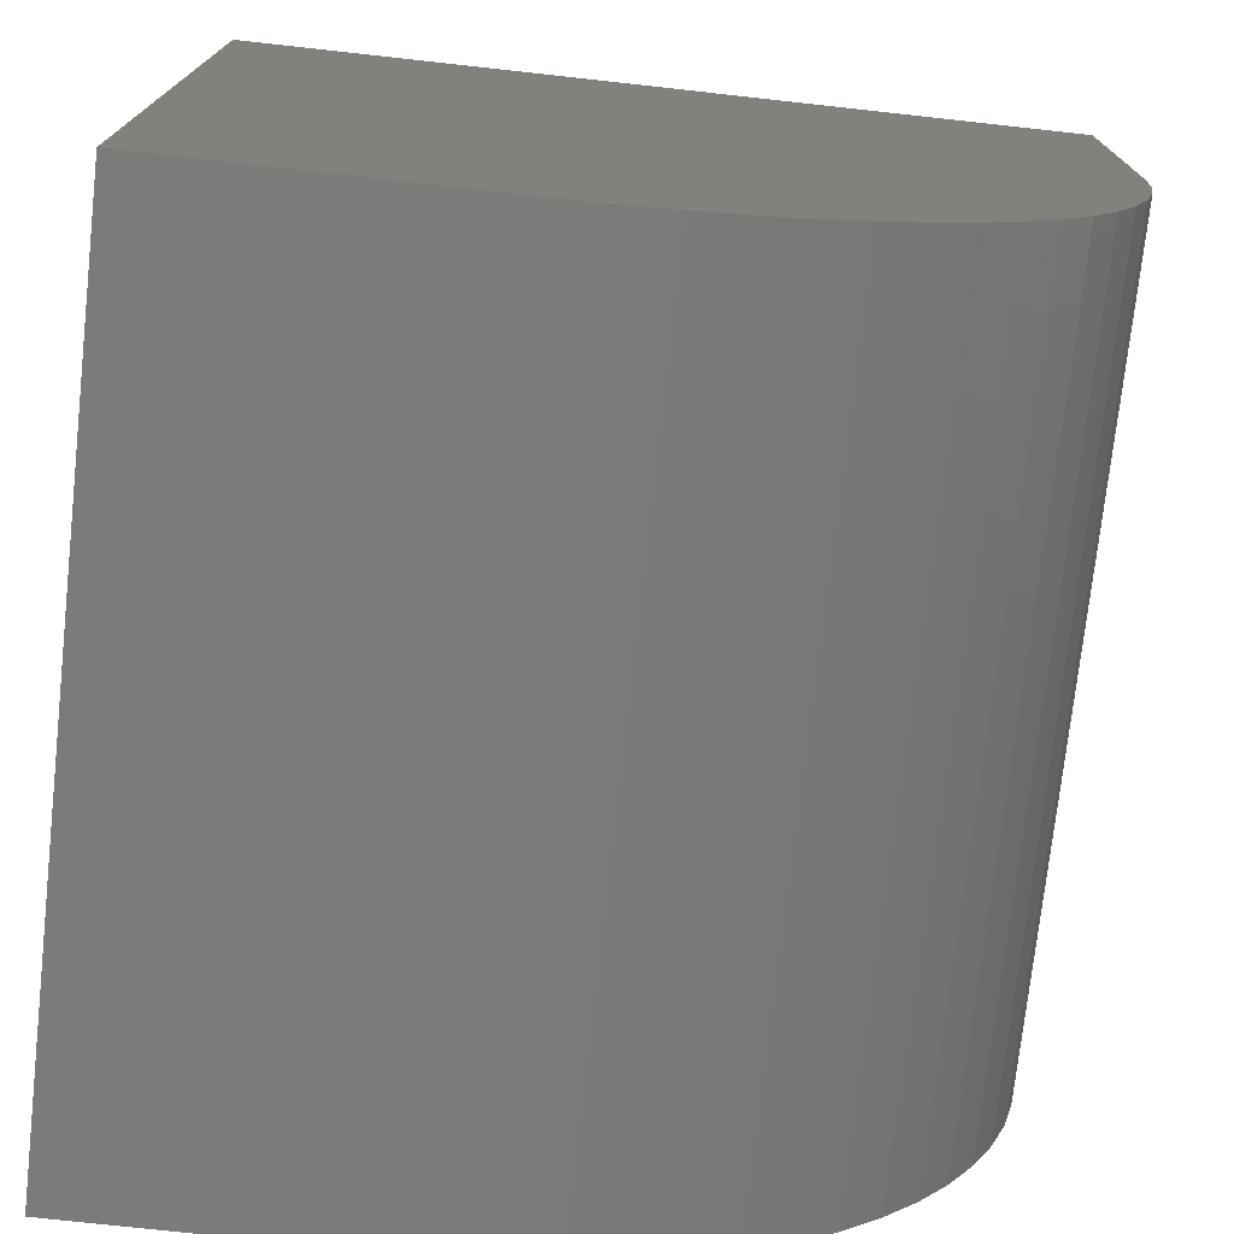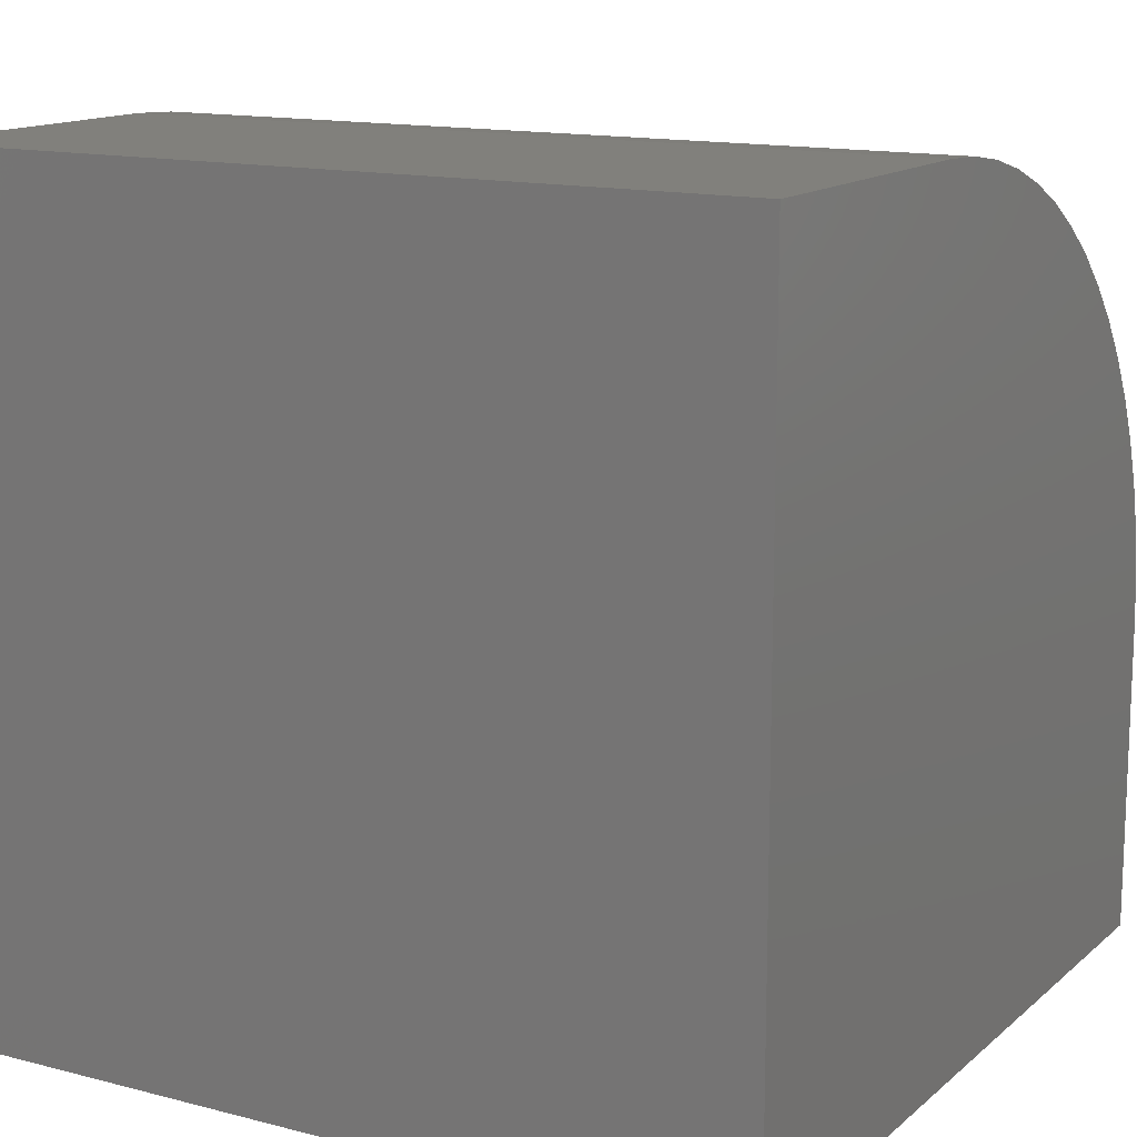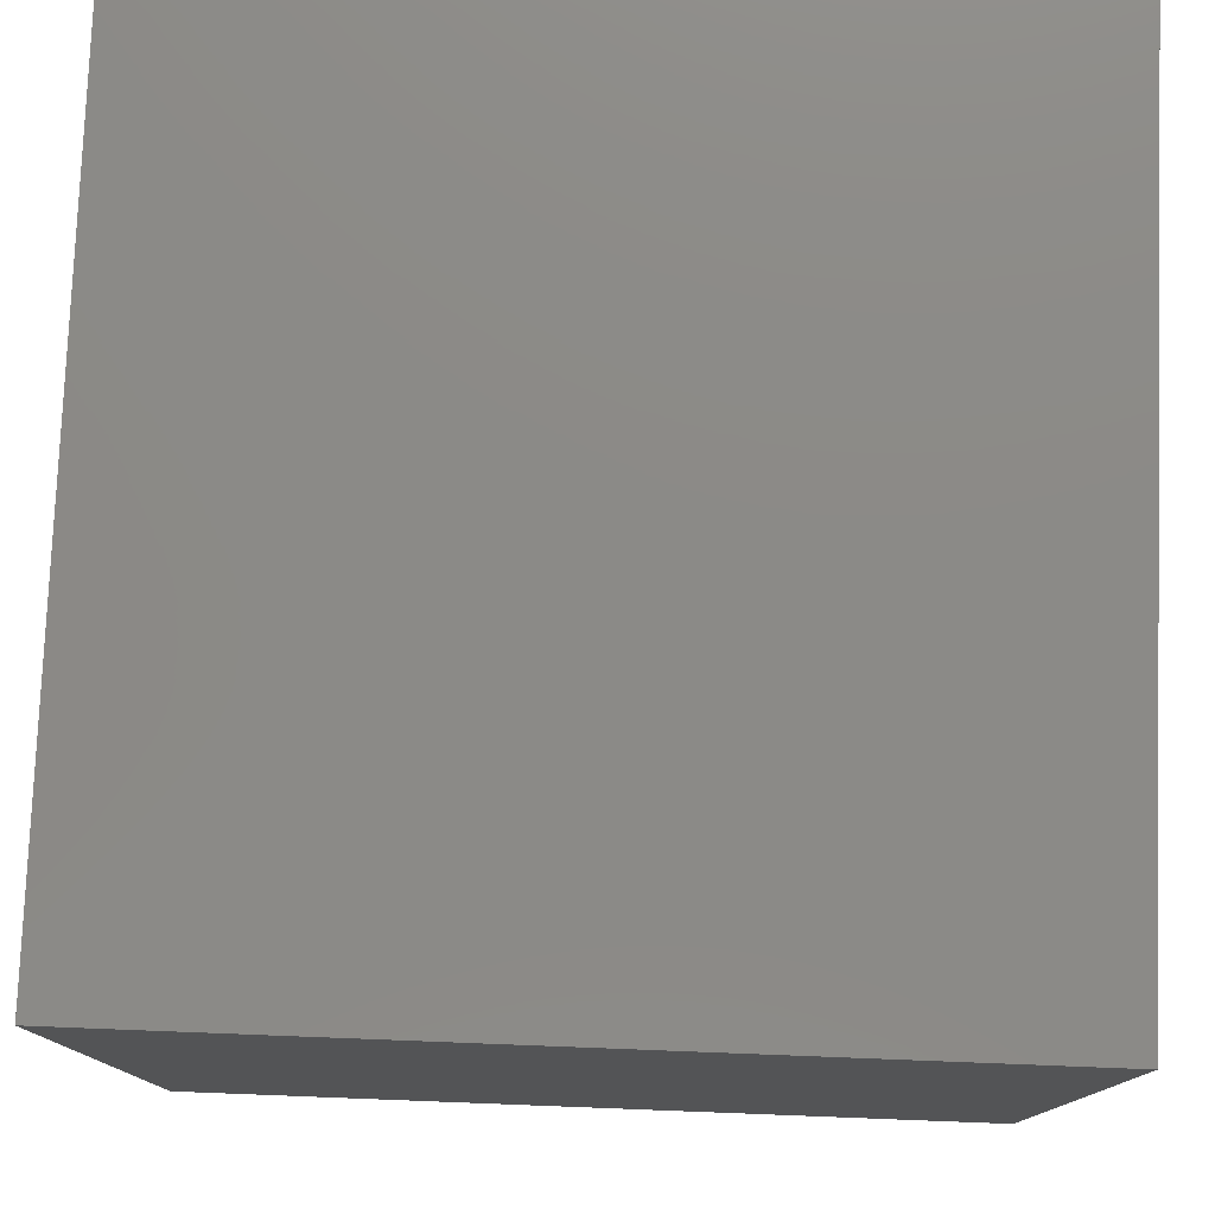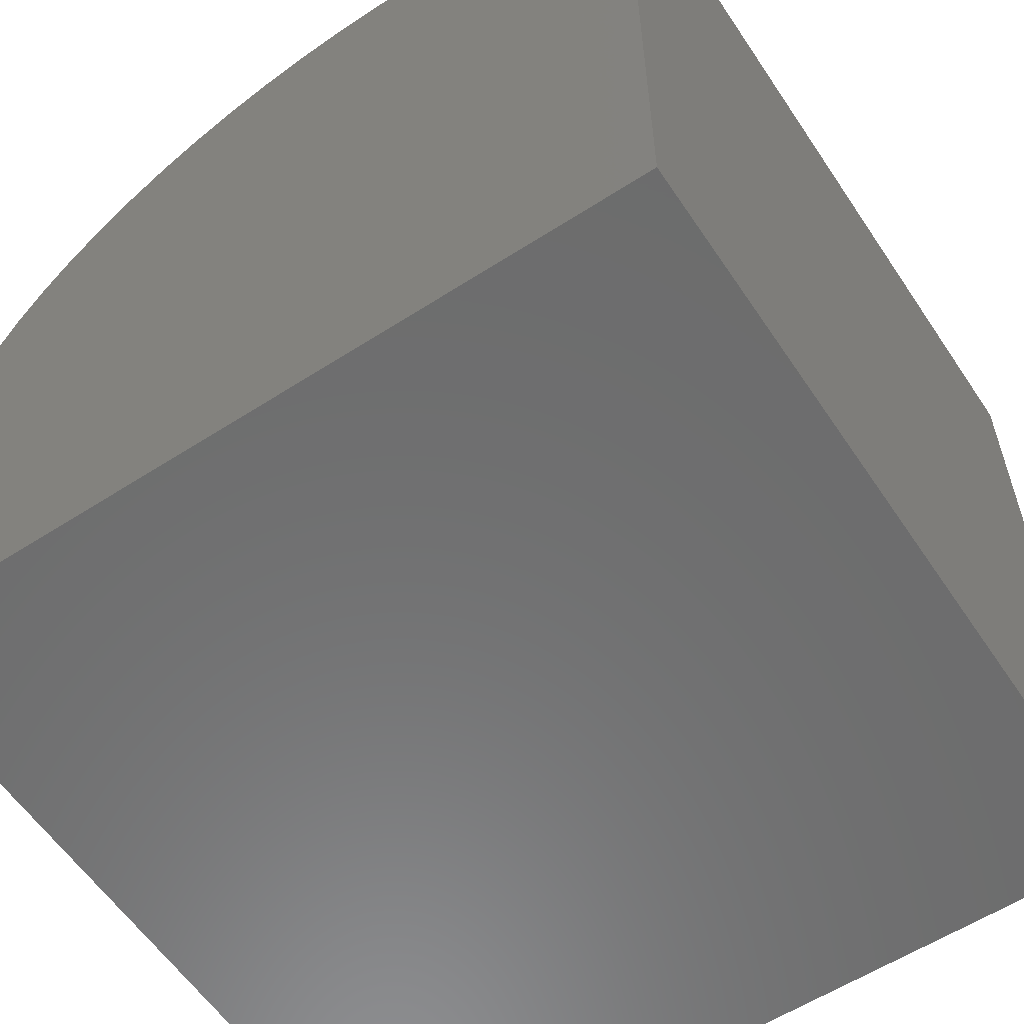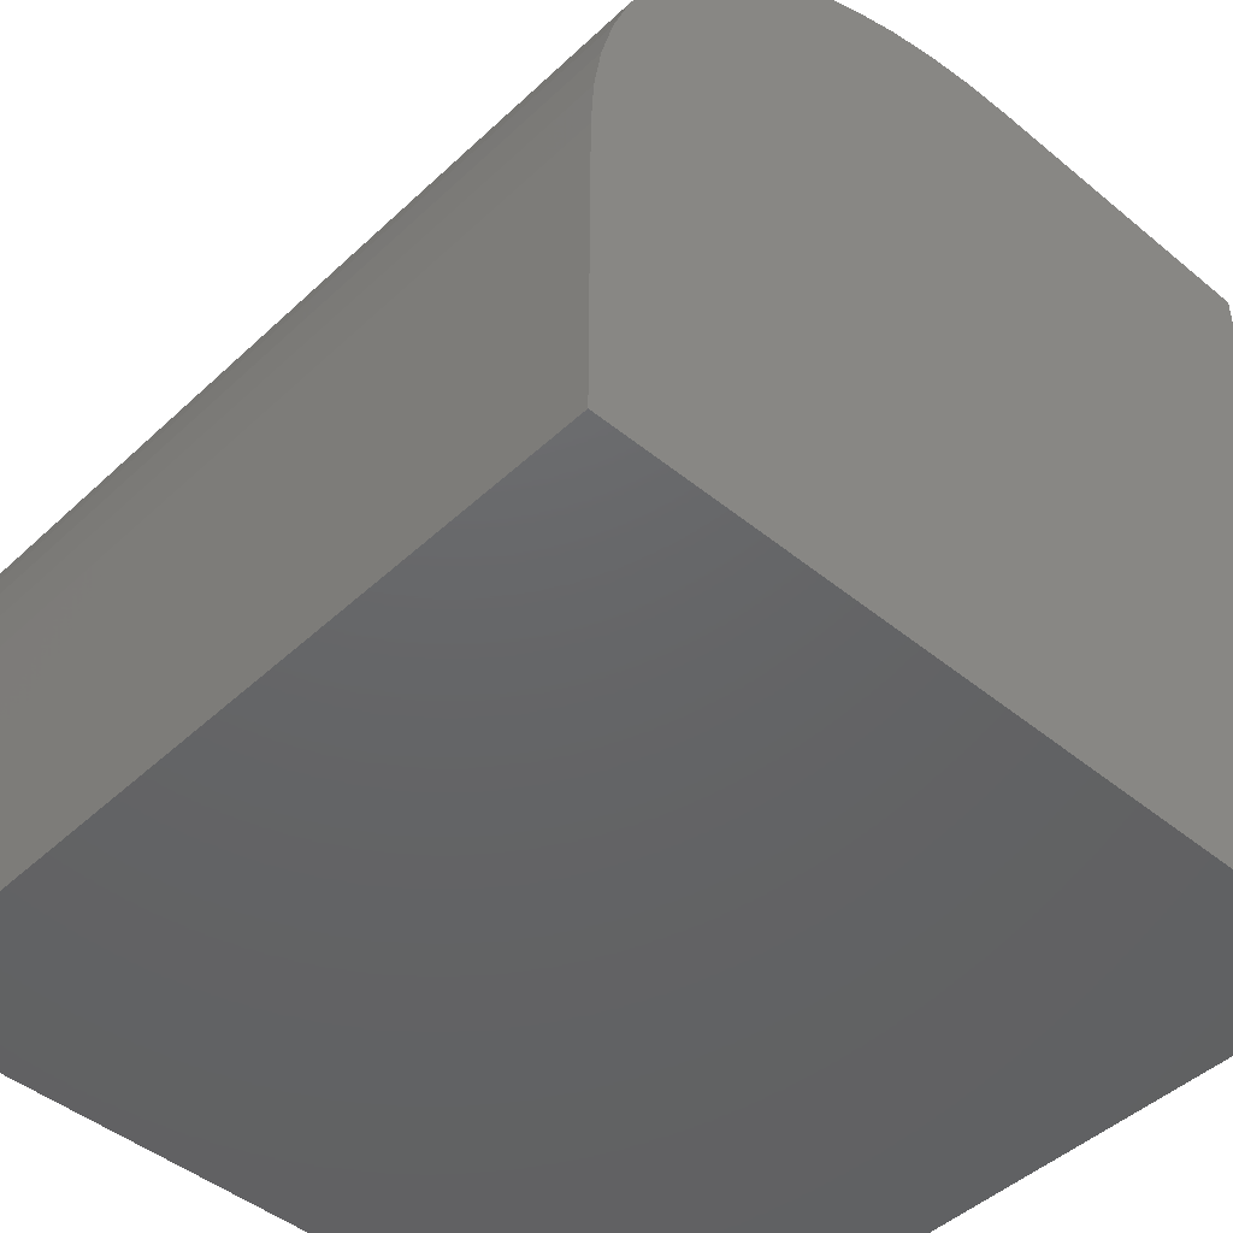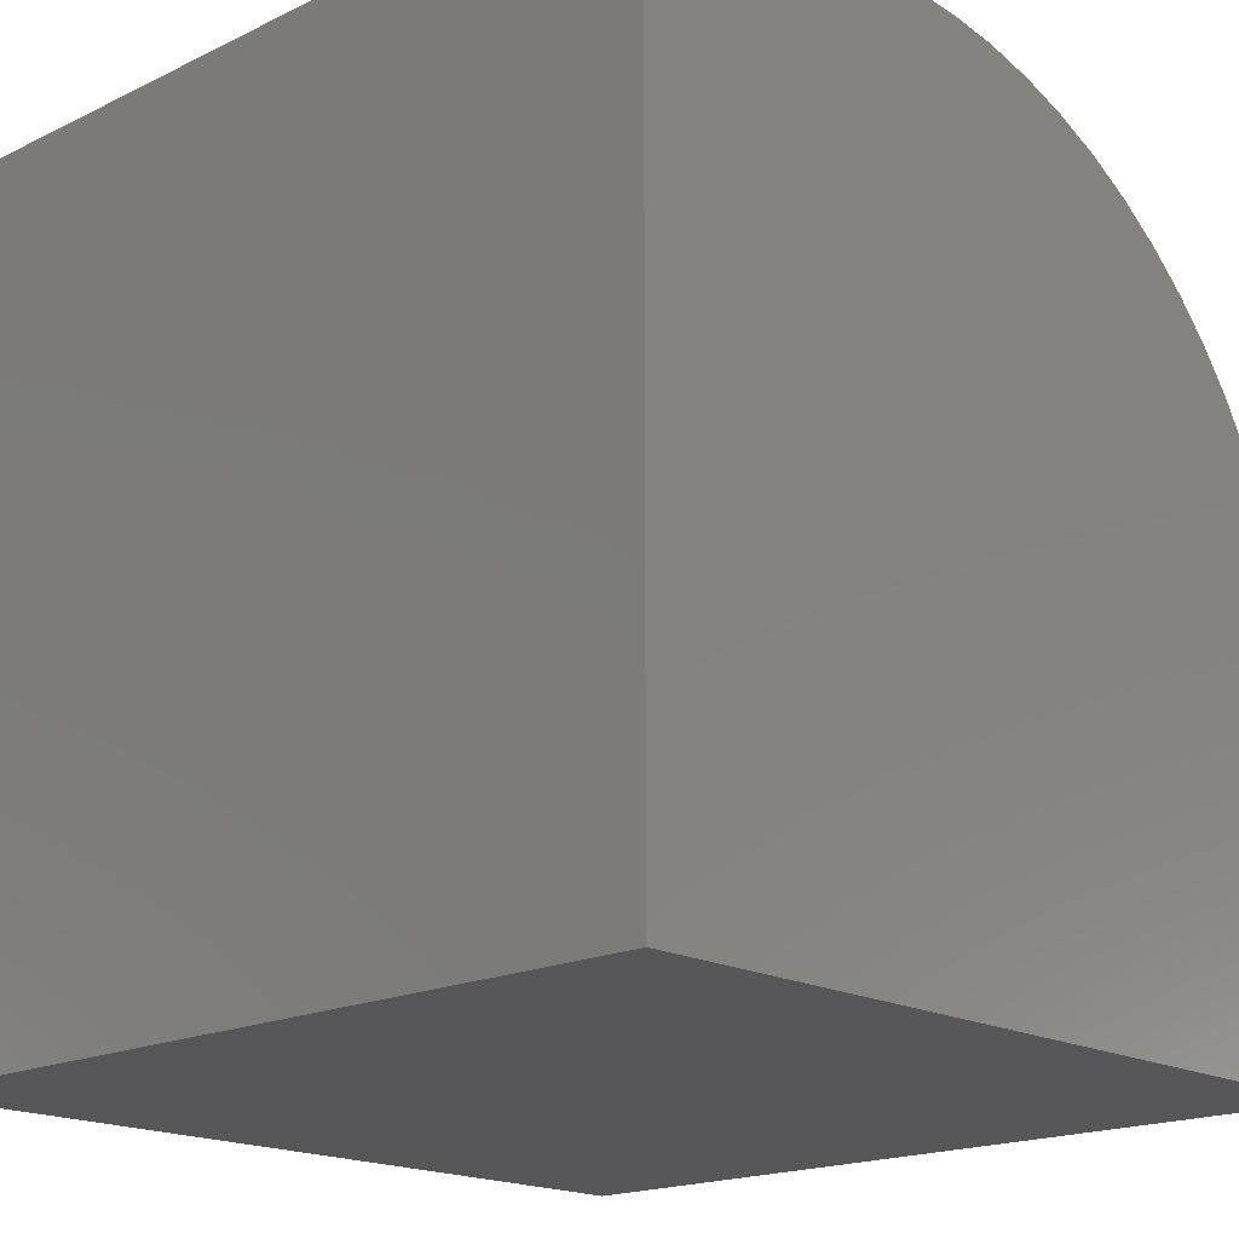
<metadata>
{"format":"stl","ext":"stl","renderer":"f3d","projection":"perspective","resolution":1024,"background":"white","views":[{"elev":-74.6,"azim":-96.3,"up":"+Y"},{"elev":13.9,"azim":-150.1,"up":"+Z"},{"elev":78.0,"azim":-177.8,"up":"+Y"},{"elev":-58.7,"azim":123.6,"up":"+Z"},{"elev":-46.1,"azim":46.8,"up":"+Z"},{"elev":-18.0,"azim":-136.7,"up":"+Z"}]}
</metadata>
<code>
# stl→obj: 40 verts, 76 faces
v 0 0 0
v 0 0 3.833
v 0 10 0
v 0 0.0297 4.438
v 0 0.1185 5.036
v 0 0.2655 5.623
v 0 0.4694 6.193
v 0 0.7282 6.74
v 0 1.039 7.259
v 0 1.4 7.745
v 0 1.806 8.194
v 0 2.255 8.6
v 0 2.741 8.961
v 0 3.26 9.272
v 0 4.964 9.882
v 0 5.562 9.97
v 0 6.167 10
v 0 10 10
v 0 3.807 9.531
v 0 4.377 9.734
v 10 6.167 10
v 10 10 10
v 10 10 0
v 10 5.562 9.97
v 10 4.964 9.882
v 10 4.377 9.734
v 10 3.807 9.531
v 10 3.26 9.272
v 10 2.741 8.961
v 10 2.255 8.6
v 10 1.806 8.194
v 10 1.4 7.745
v 10 1.039 7.259
v 10 0.7282 6.74
v 10 0.4694 6.193
v 10 0.2655 5.623
v 10 0.1185 5.036
v 10 0.0297 4.438
v 10 0 3.833
v 10 0 0
f 1 2 3
f 3 2 4
f 3 4 5
f 5 6 3
f 3 6 7
f 3 7 8
f 8 9 3
f 3 9 10
f 3 10 11
f 11 12 3
f 3 12 13
f 3 13 14
f 15 16 3
f 3 16 17
f 3 17 18
f 14 19 3
f 3 19 20
f 3 20 15
f 21 22 17
f 17 22 18
f 22 21 23
f 23 21 24
f 23 24 25
f 25 26 23
f 23 26 27
f 23 27 28
f 28 29 23
f 23 29 30
f 23 30 31
f 31 32 23
f 23 32 33
f 23 33 34
f 34 35 23
f 23 35 36
f 23 36 37
f 37 38 23
f 23 38 39
f 23 39 40
f 3 23 1
f 1 23 40
f 22 23 18
f 18 23 3
f 2 1 39
f 39 1 40
f 21 17 16
f 21 16 24
f 24 16 15
f 24 15 25
f 25 15 20
f 25 20 26
f 26 20 19
f 26 19 27
f 27 19 14
f 27 14 28
f 28 14 13
f 28 13 29
f 29 13 12
f 29 12 30
f 30 12 11
f 30 11 31
f 31 11 10
f 31 10 32
f 32 10 9
f 32 9 33
f 33 9 8
f 33 8 34
f 34 8 7
f 34 7 35
f 35 7 6
f 35 6 36
f 36 6 5
f 36 5 37
f 37 5 4
f 37 4 38
f 38 4 2
f 38 2 39

</code>
